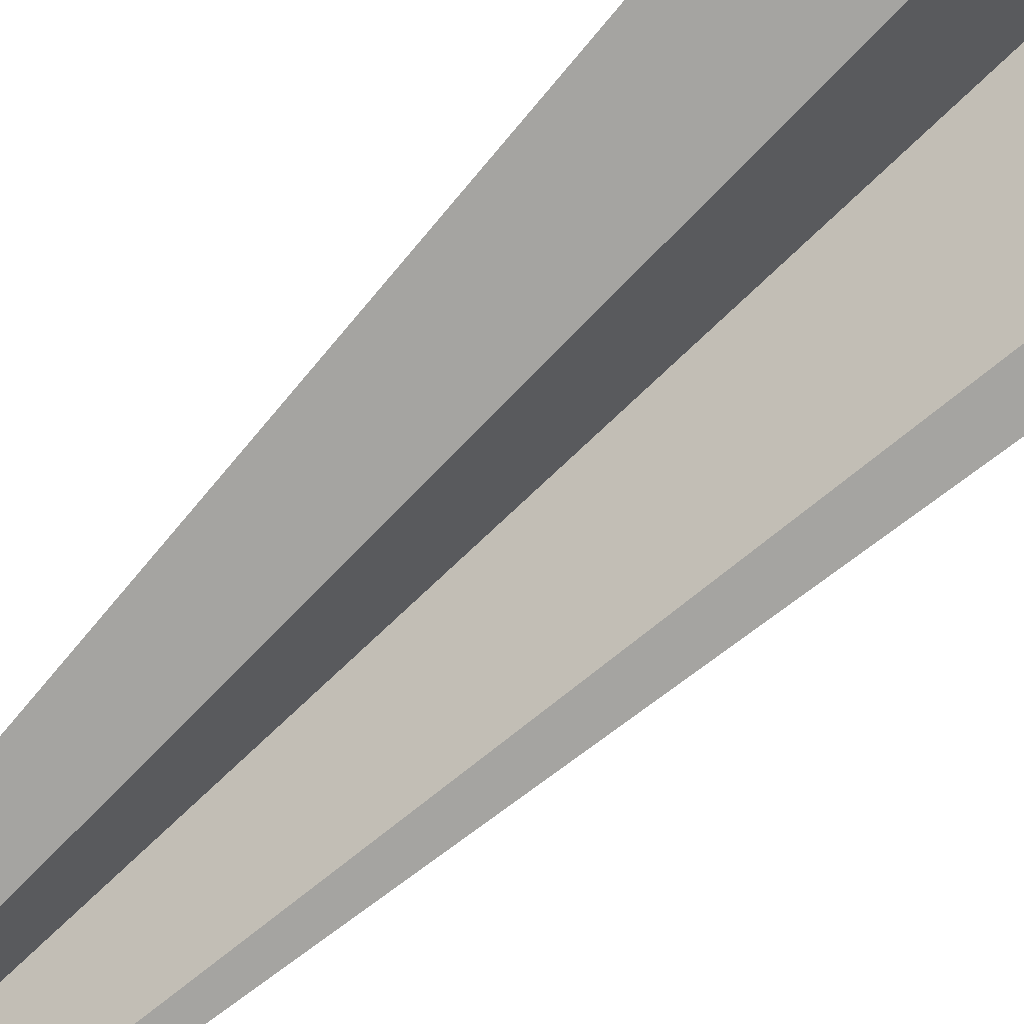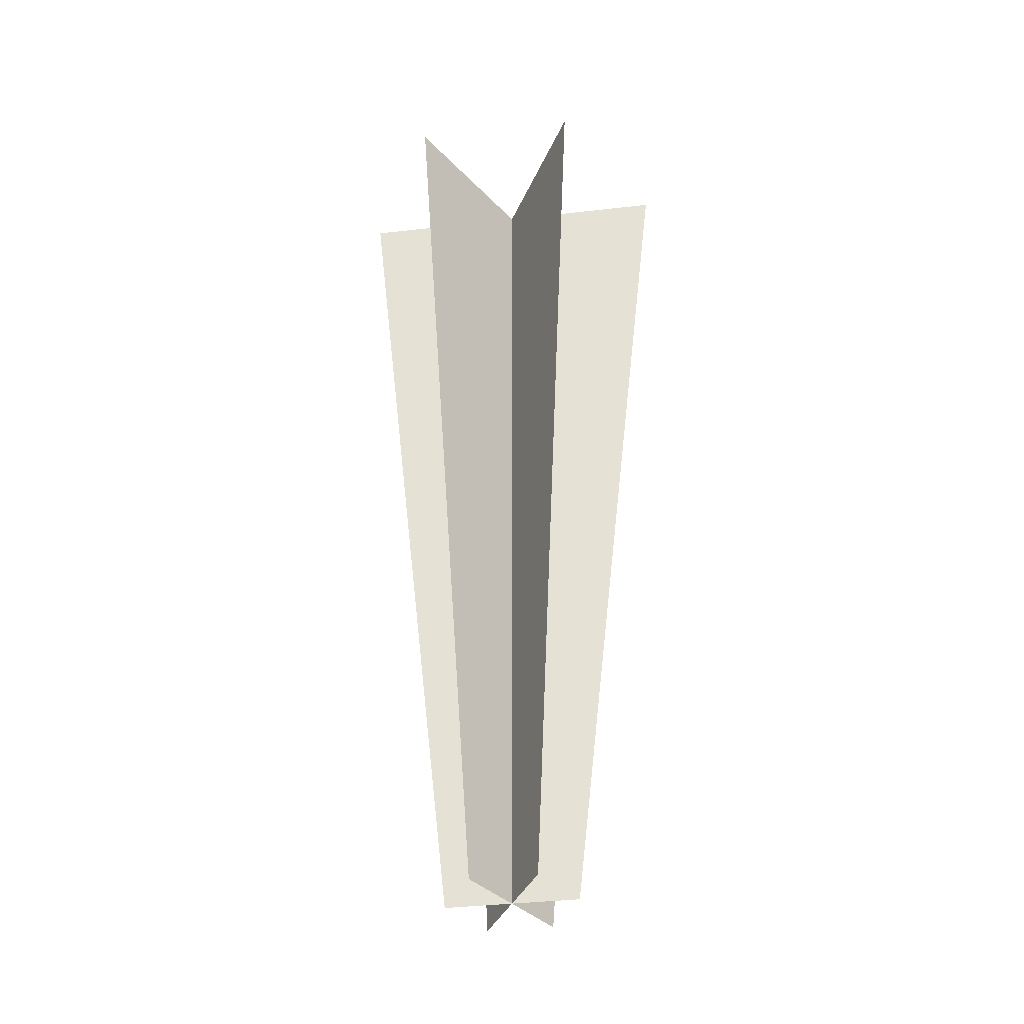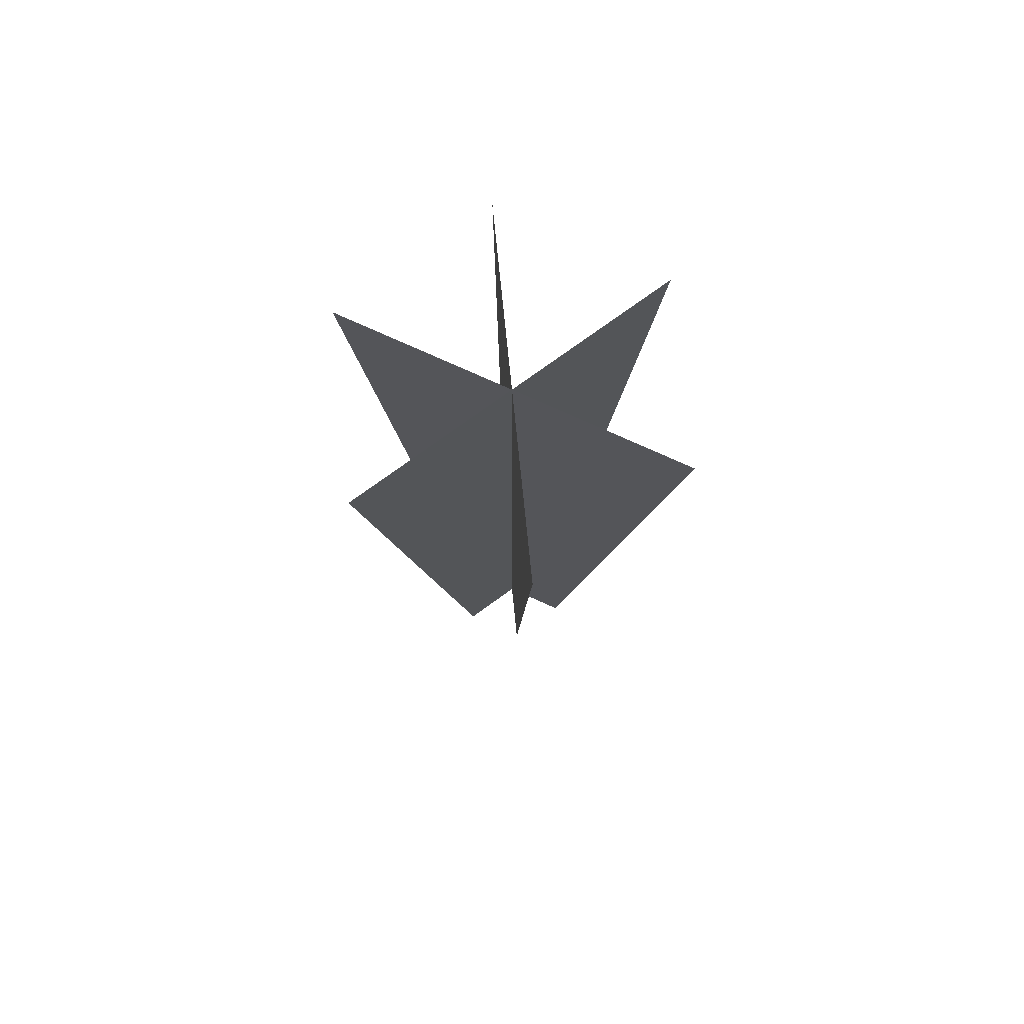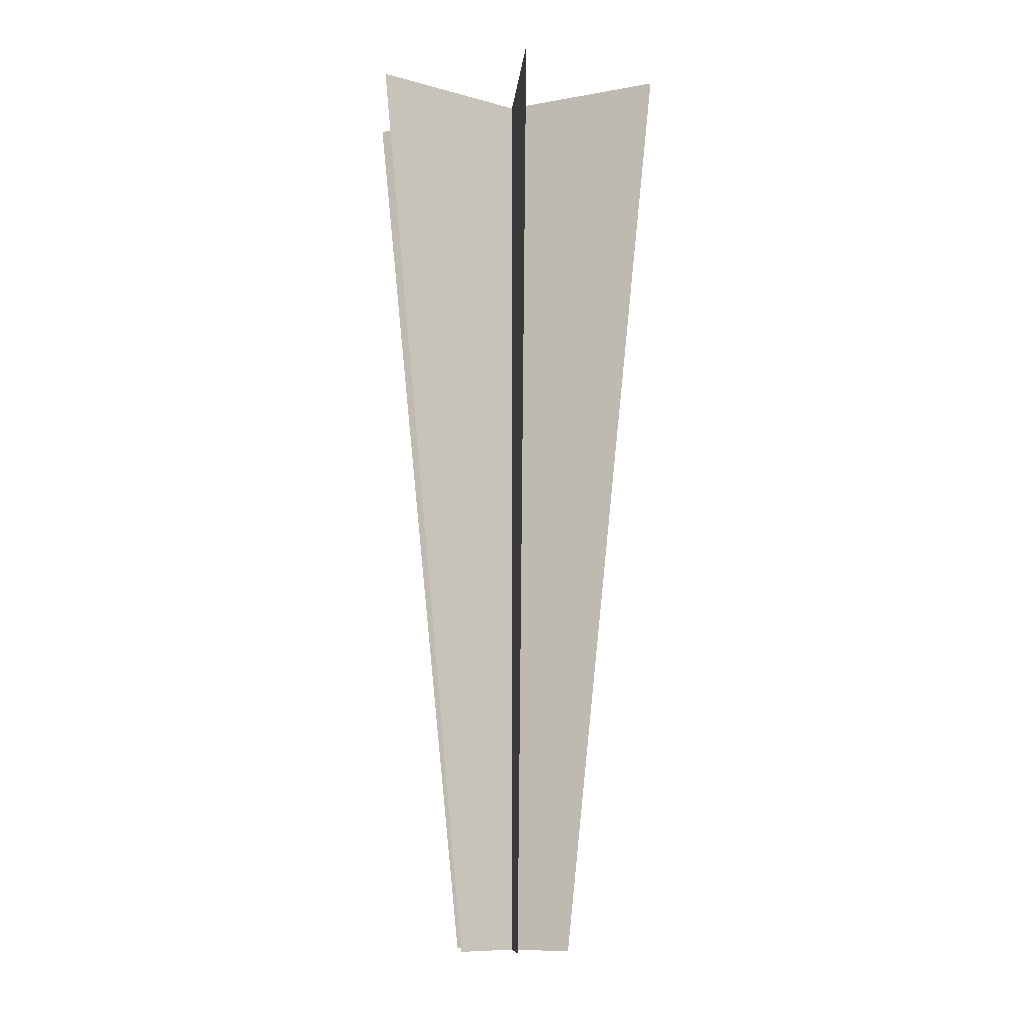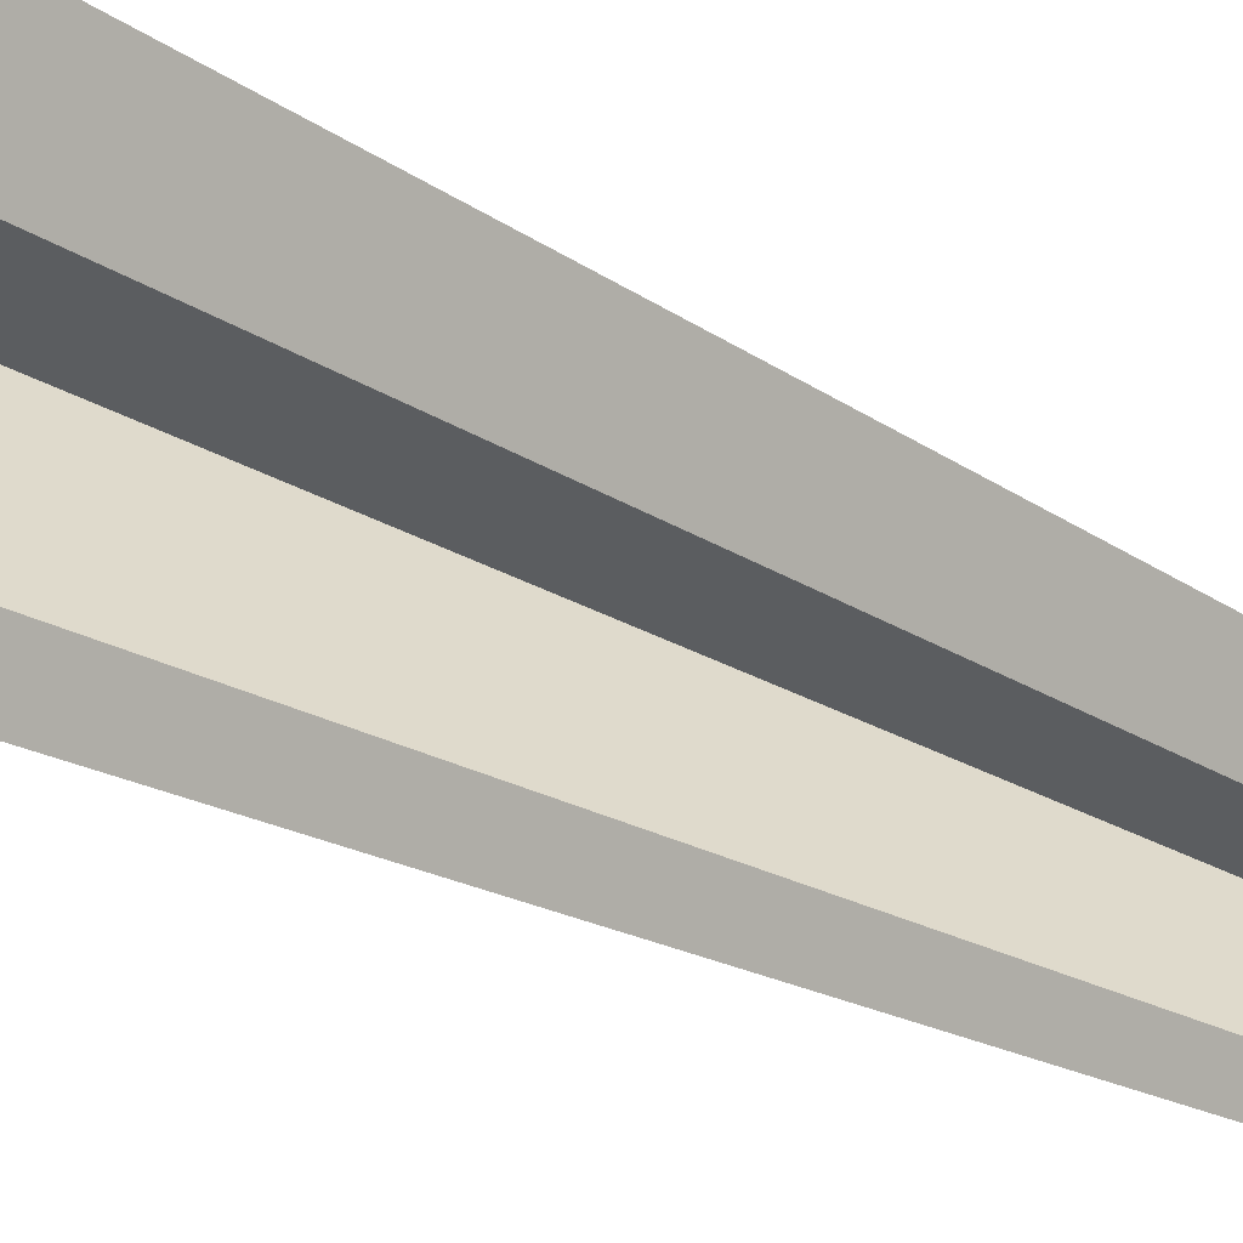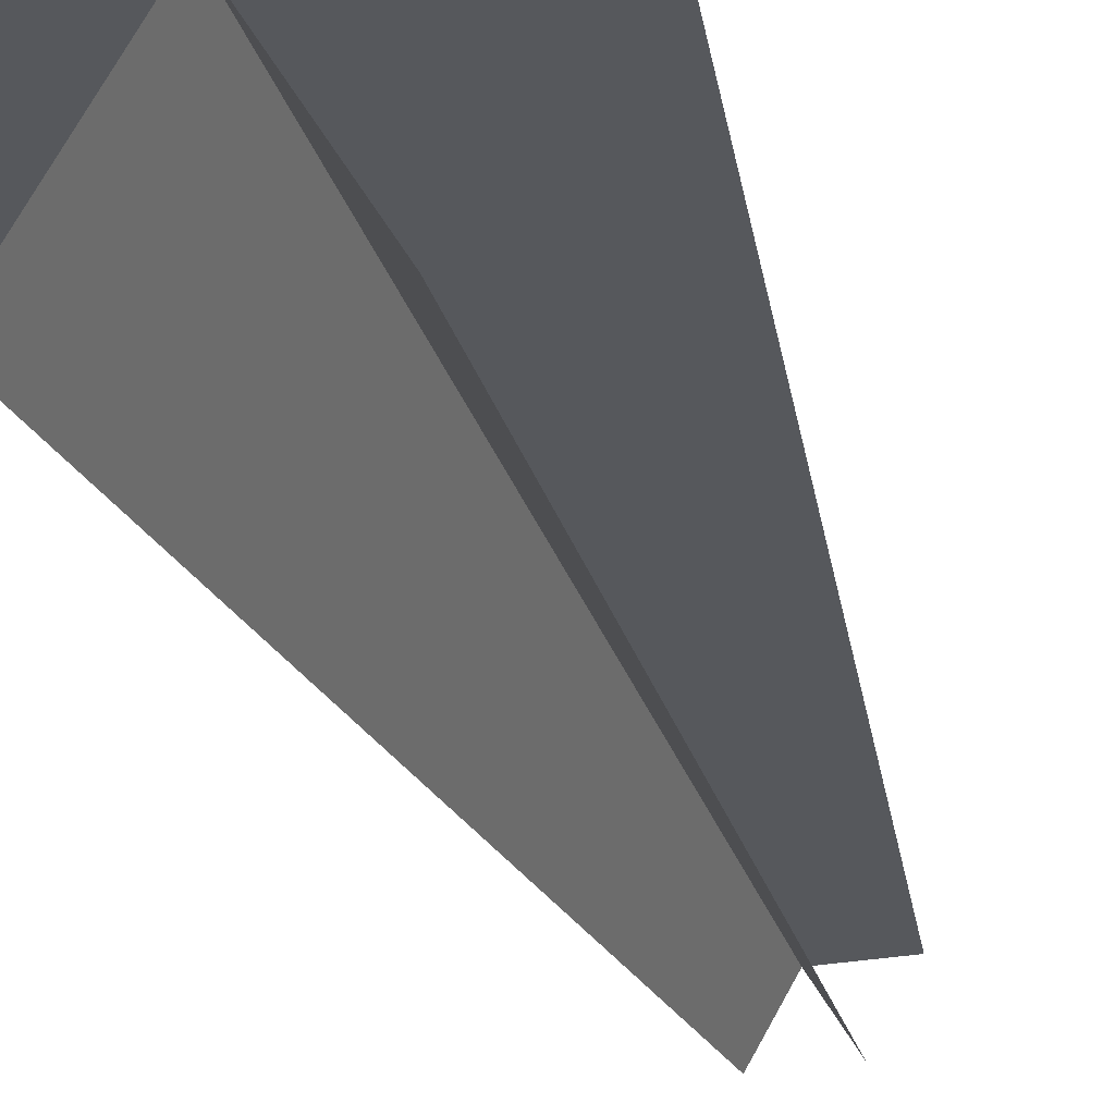
<metadata>
{"format":"obj","ext":"obj","renderer":"f3d","projection":"perspective","resolution":1024,"background":"white","views":[{"elev":-73.3,"azim":133.8,"up":"+Z"},{"elev":-38.2,"azim":-51.8,"up":"+Y"},{"elev":77.2,"azim":-35.8,"up":"+Y"},{"elev":-10.0,"azim":144.9,"up":"+Y"},{"elev":32.5,"azim":-52.4,"up":"+Z"},{"elev":-27.9,"azim":-164.4,"up":"+Z"}]}
</metadata>
<code>
v -63.02 732.2 109.2
v -23.96 32.2 41.5
v 63.02 732.2 -109.2
v 23.96 32.2 -41.5
v 63.02 732.2 109.2
v 23.96 32.2 41.5
v -63.02 732.2 -109.2
v -23.96 32.2 -41.5
v -126 732.2 0.000294
v -47.93 32.2 -0.000265
v 126 732.2 0.000258
v 47.93 32.2 -0.000266
f 4 3 2
f 2 3 1
f 8 7 6
f 6 7 5
f 12 11 10
f 10 11 9

</code>
